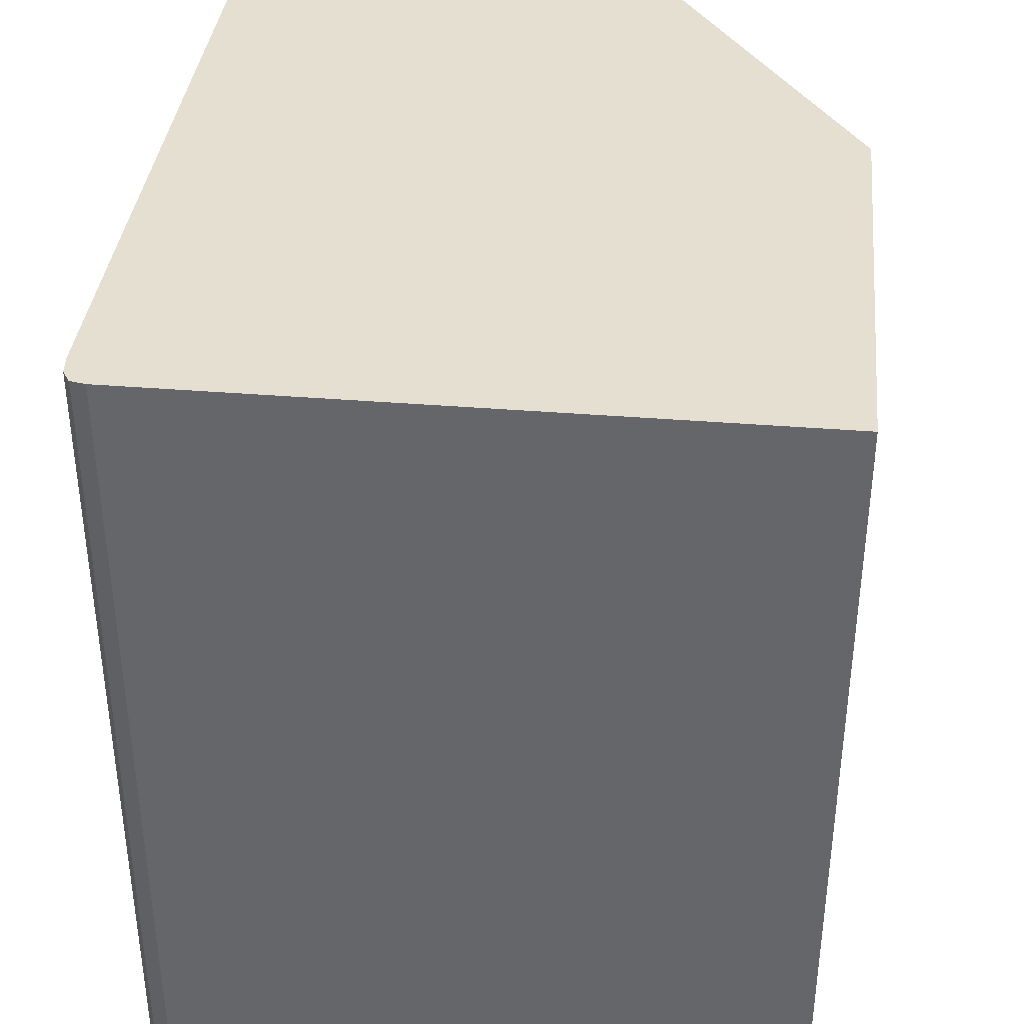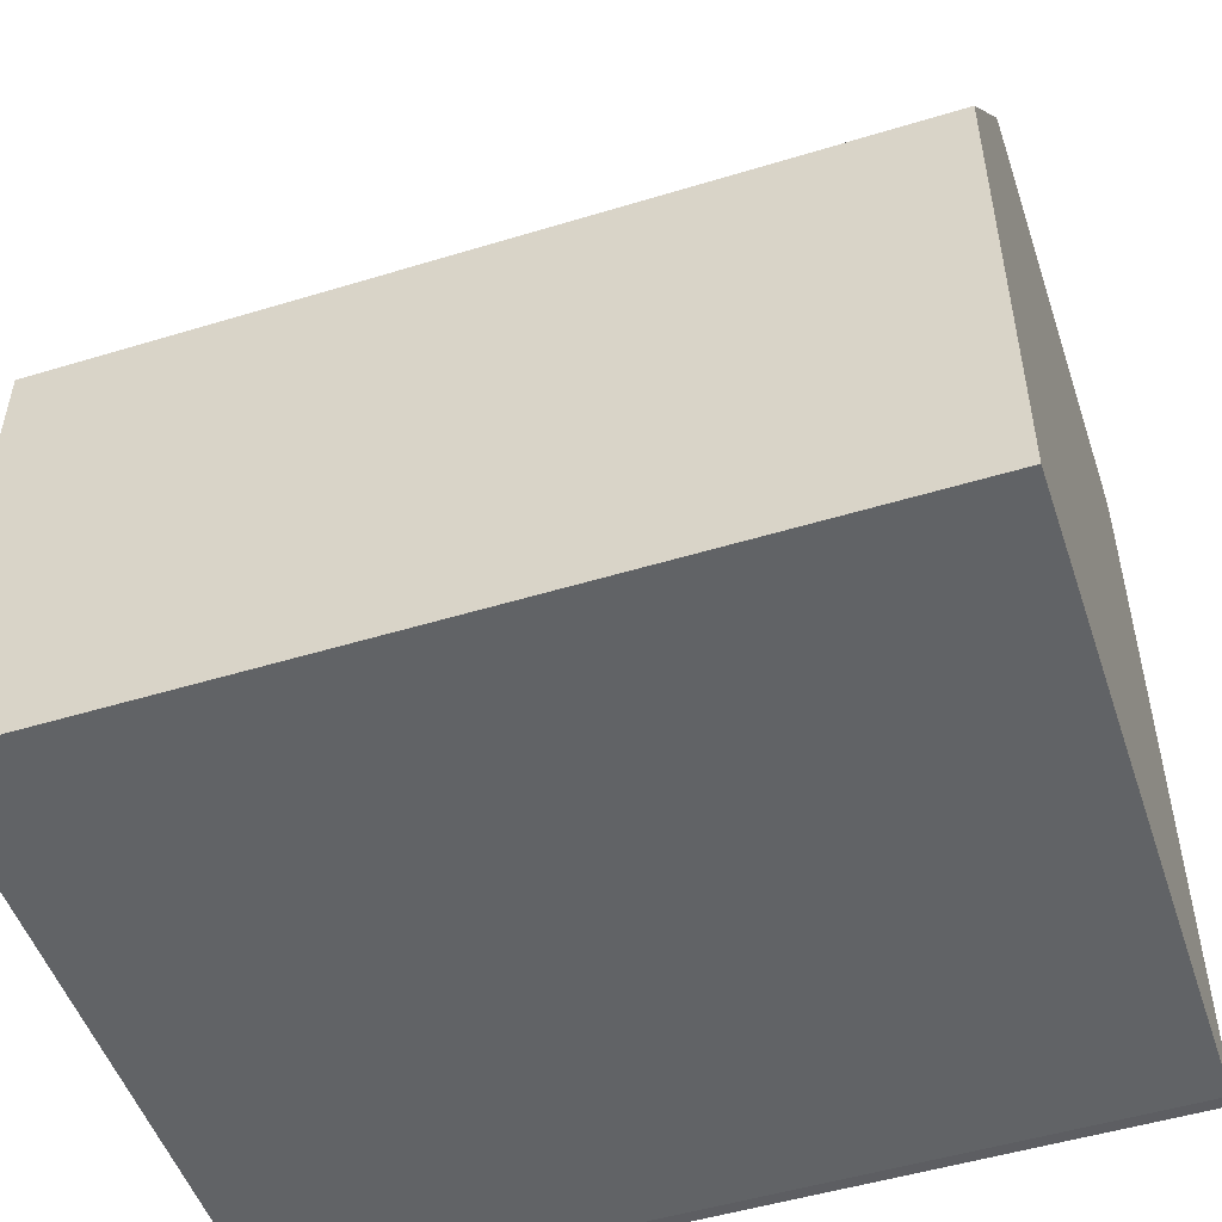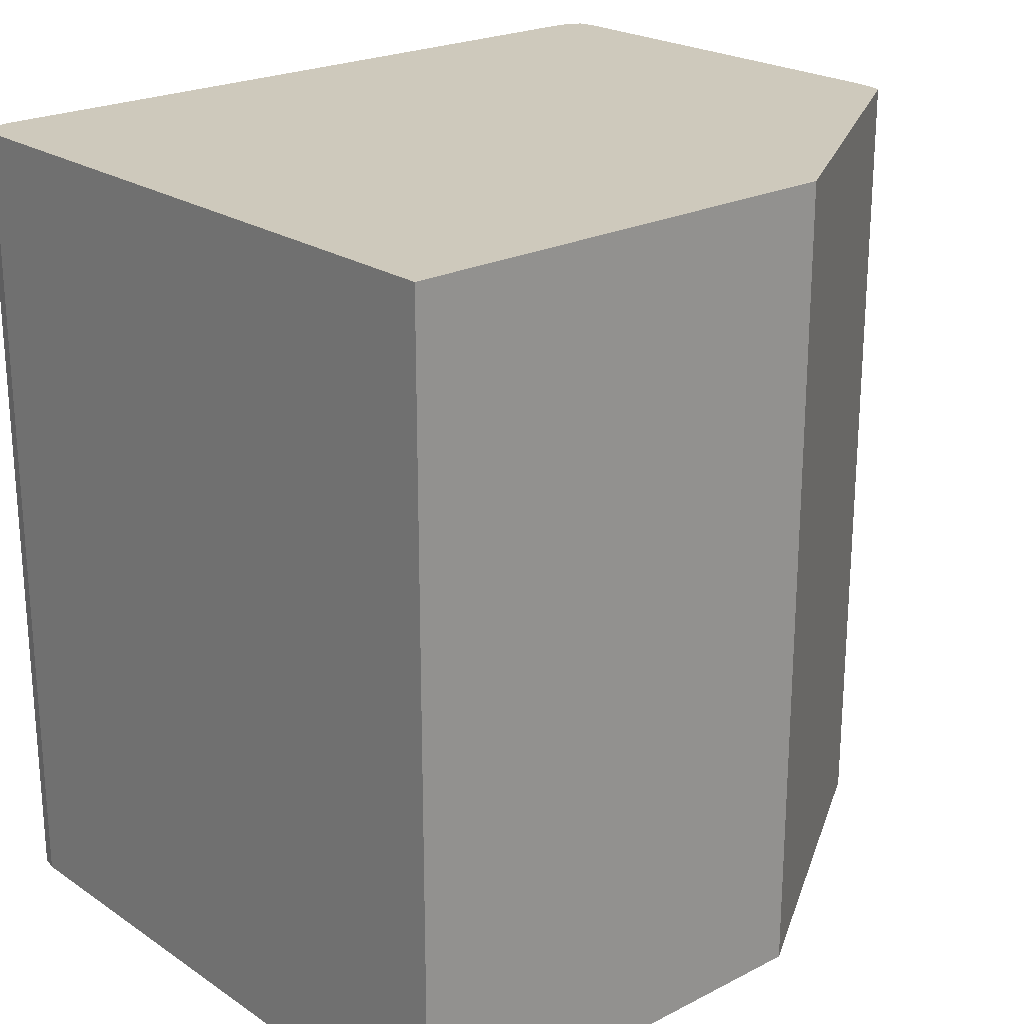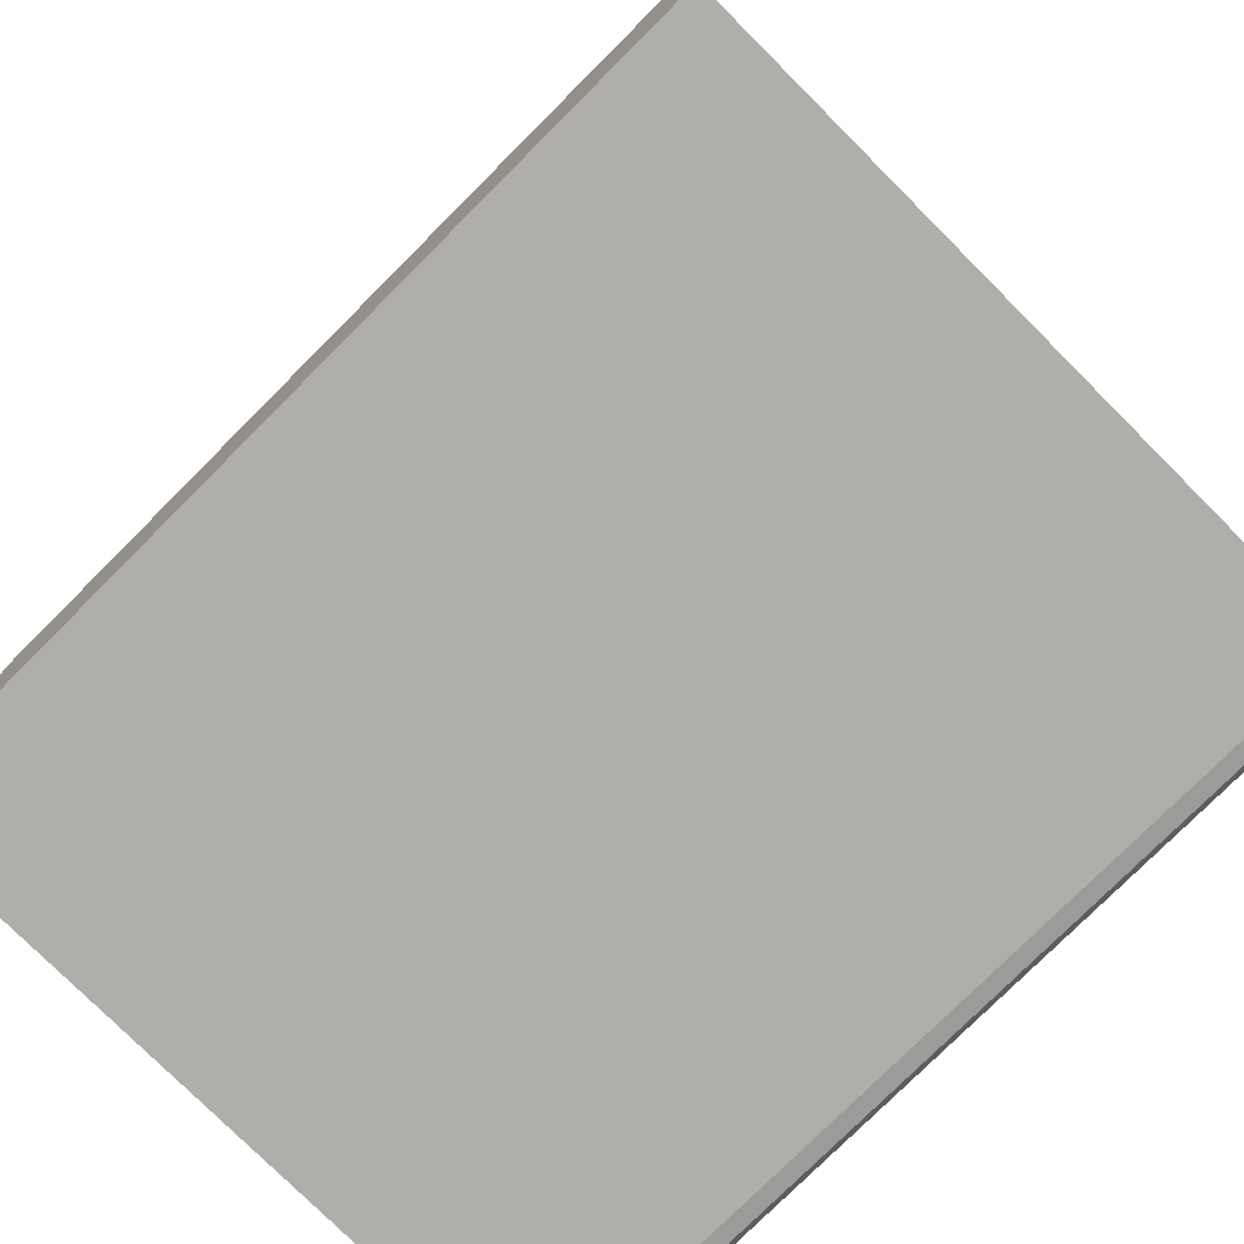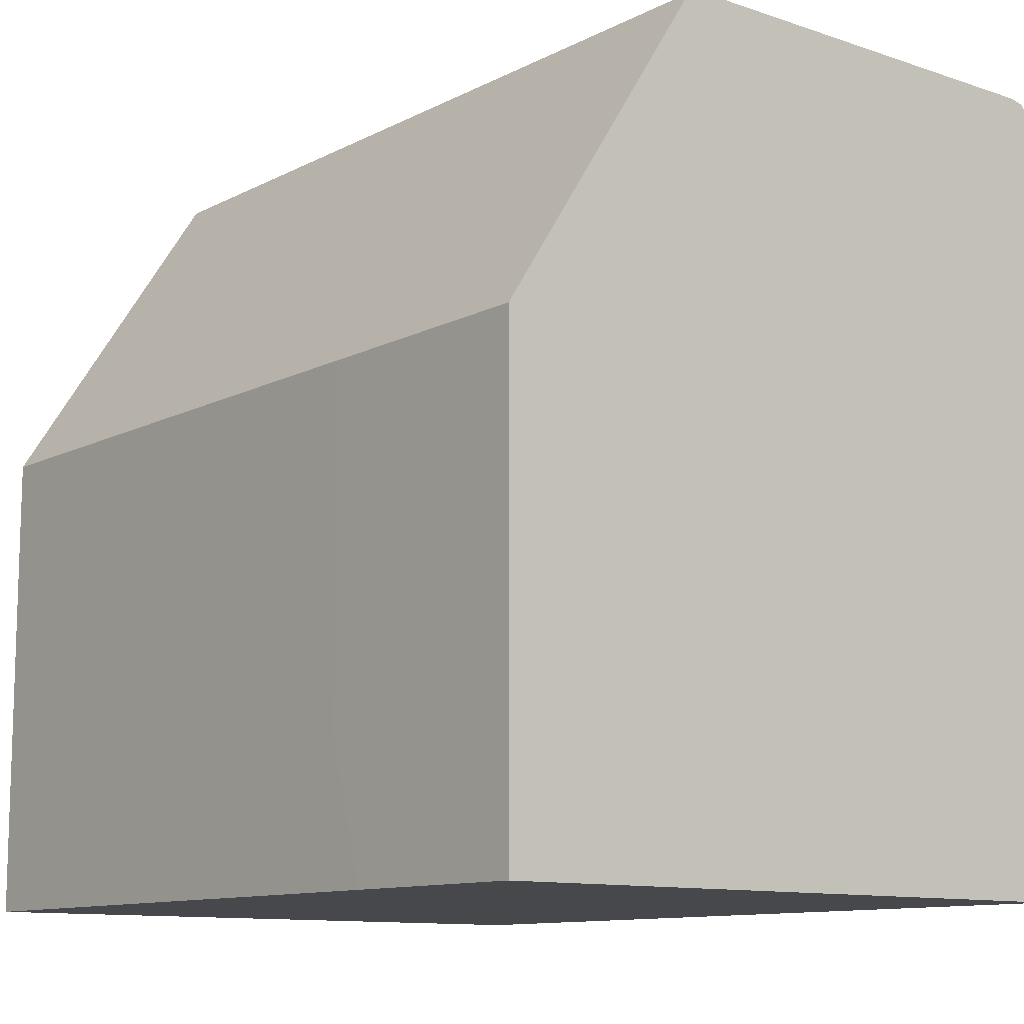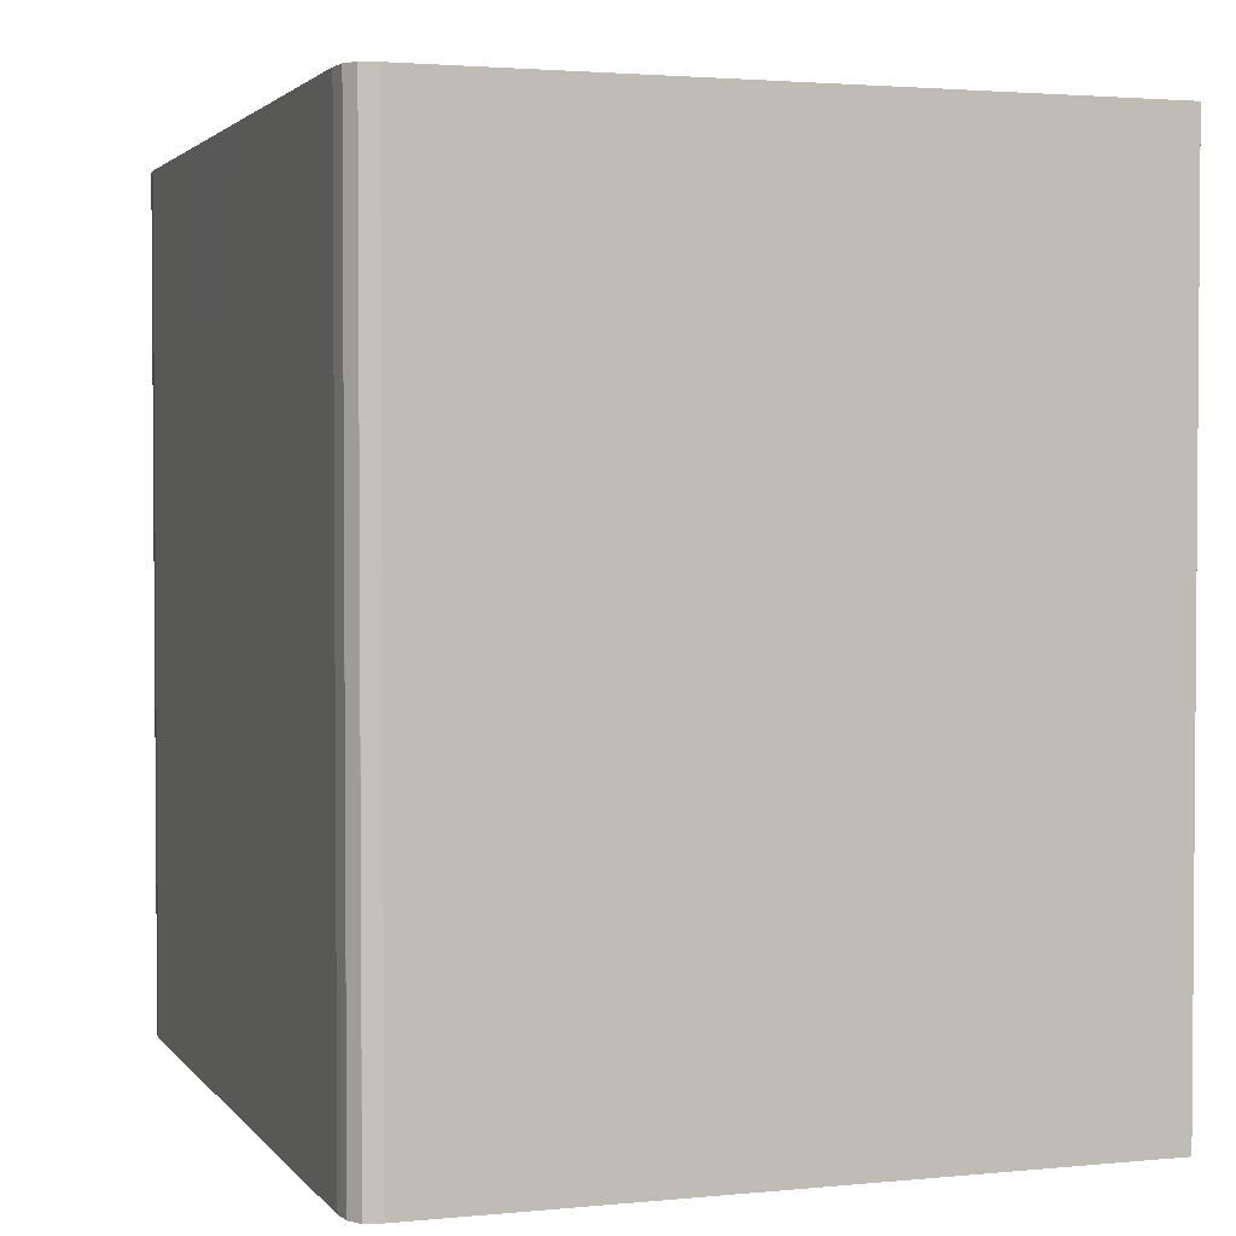
<metadata>
{"format":"obj","ext":"obj","renderer":"f3d","projection":"perspective","resolution":1024,"background":"white","views":[{"elev":37.3,"azim":-174.0,"up":"+Y"},{"elev":-50.8,"azim":-71.6,"up":"+Z"},{"elev":22.5,"azim":-131.3,"up":"+Y"},{"elev":-77.8,"azim":-45.0,"up":"+Z"},{"elev":-11.2,"azim":-39.2,"up":"+Z"},{"elev":2.5,"azim":161.1,"up":"+Y"}]}
</metadata>
<code>
o fixed_holes_collision_geom_48
v 0.0652 0.04737 0.02326
v 0.0542 0.04737 0.02326
v 0.0652 0.02548 0.02326
v 0.06561 0.04736 0.02318
v 0.06561 0.04737 0.02317
v 0.05368 0.04737 0.02321
v 0.0542 0.02548 0.02326
v 0.06561 0.02548 0.02317
v 0.06561 0.02595 0.02318
v 0.06582 0.02595 0.02283
v 0.06582 0.04736 0.02283
v 0.06582 0.04737 0.02283
v 0.05338 0.04737 0.02313
v 0.05338 0.02548 0.02313
v 0.05368 0.02548 0.02321
v 0.06582 0.02548 0.02282
v 0.06588 0.02595 0.0223
v 0.06588 0.04736 0.0223
v 0.06588 0.04737 0.0223
v 0.04792 0.04737 0.0145
v 0.04785 0.04736 0.01447
v 0.04785 0.02548 0.01448
v 0.05216 0.02548 0.01864
v 0.06588 0.02548 0.0223
v 0.06588 0.02548 0.01825
v 0.06588 0.04736 0.01825
v 0.06588 0.04737 0.01811
v 0.04785 0.04737 0.01271
v 0.04785 0.02548 0.001976
v 0.05364 0.02548 0.01825
v 0.06588 0.02548 0.01825
v 0.06588 0.02548 0.003452
v 0.06588 0.04737 0.003453
v 0.04785 0.04737 0.002365
v 0.06519 0.02548 0.001976
v 0.04785 0.04736 0.001976
v 0.06561 0.02548 0.002062
v 0.06582 0.02548 0.002406
v 0.06588 0.02548 0.002928
v 0.06588 0.02595 0.002933
v 0.06588 0.04737 0.002931
v 0.06588 0.04736 0.002933
v 0.04791 0.04737 0.001976
v 0.0652 0.02595 0.001976
v 0.06561 0.02595 0.002066
v 0.06561 0.04737 0.002062
v 0.06582 0.04737 0.002408
v 0.06582 0.02595 0.002409
v 0.06519 0.04737 0.001976
v 0.0652 0.04736 0.001976
f 1 2 7
f 1 7 3
f 1 3 9
f 1 9 4
f 1 4 5
f 1 5 12
f 1 12 19
f 1 19 27
f 1 27 33
f 1 33 41
f 1 41 47
f 1 47 46
f 1 46 49
f 1 49 43
f 1 43 34
f 1 34 28
f 1 28 20
f 1 20 13
f 1 13 6
f 1 6 2
f 2 6 15
f 2 15 7
f 3 7 15
f 3 15 14
f 3 14 23
f 3 23 30
f 3 30 31
f 3 31 24
f 3 24 16
f 3 16 8
f 3 8 9
f 4 9 5
f 5 9 10
f 5 10 11
f 5 11 12
f 6 13 14
f 6 14 15
f 8 16 10
f 8 10 9
f 10 16 12
f 10 12 11
f 12 16 17
f 12 17 18
f 12 18 19
f 13 20 21
f 13 21 22
f 13 22 14
f 14 22 23
f 16 24 17
f 17 24 25
f 17 25 26
f 17 26 18
f 18 26 19
f 19 26 27
f 20 28 21
f 21 28 34
f 21 34 36
f 21 36 29
f 21 29 22
f 22 29 23
f 23 29 30
f 24 31 32
f 24 32 25
f 25 32 40
f 25 40 42
f 25 42 33
f 25 33 27
f 25 27 26
f 29 35 31
f 29 31 30
f 29 36 43
f 29 43 49
f 29 49 50
f 29 50 44
f 29 44 35
f 31 35 37
f 31 37 38
f 31 38 39
f 31 39 32
f 32 39 40
f 33 42 41
f 34 43 36
f 35 44 37
f 37 45 38
f 37 44 46
f 37 46 45
f 38 45 46
f 38 46 47
f 38 47 48
f 38 48 40
f 38 40 39
f 40 48 47
f 40 47 42
f 41 42 47
f 44 50 46
f 46 50 49

</code>
